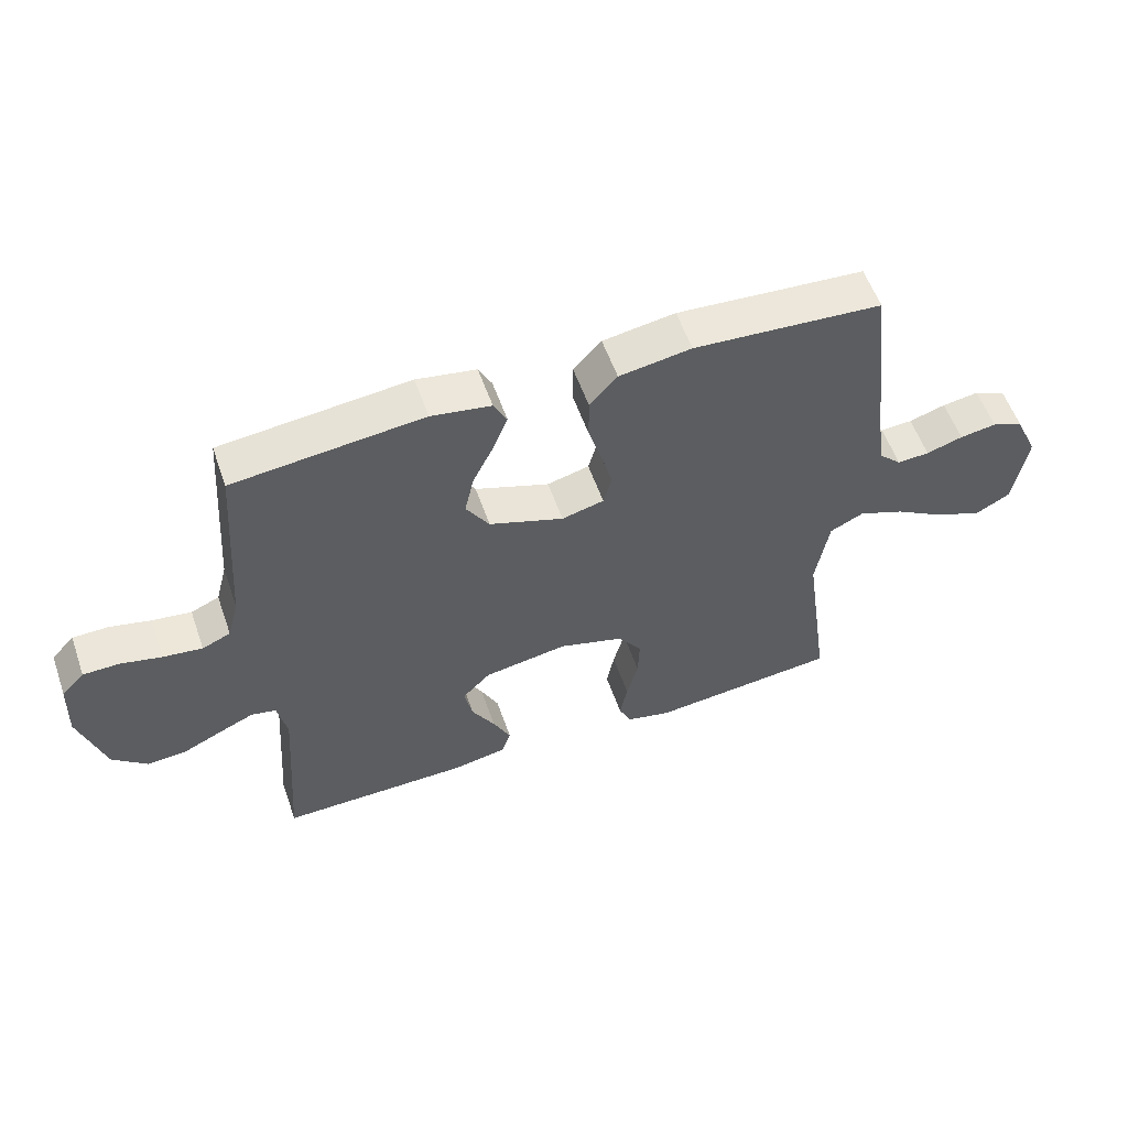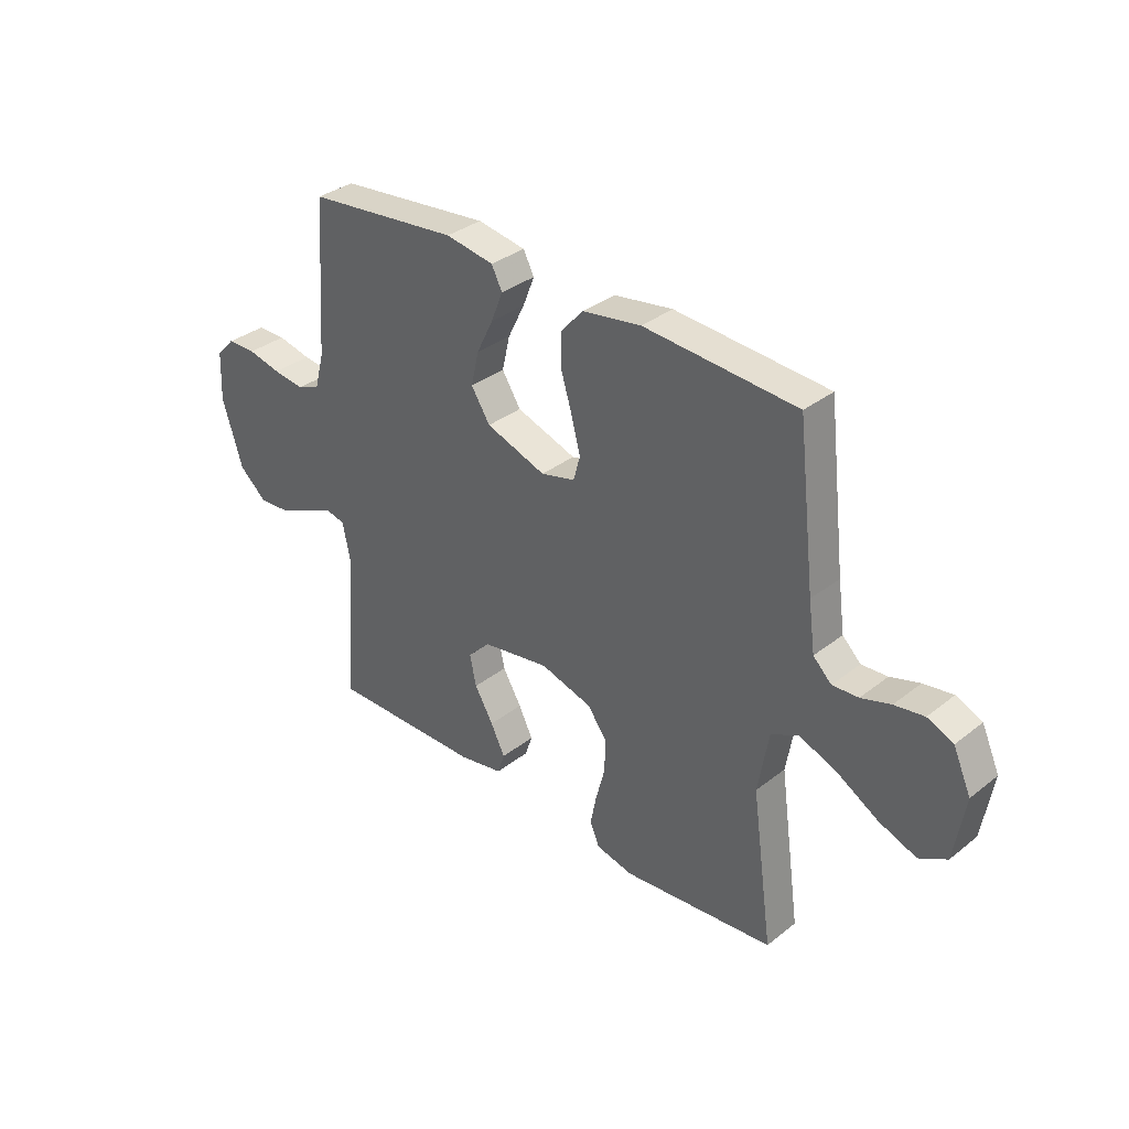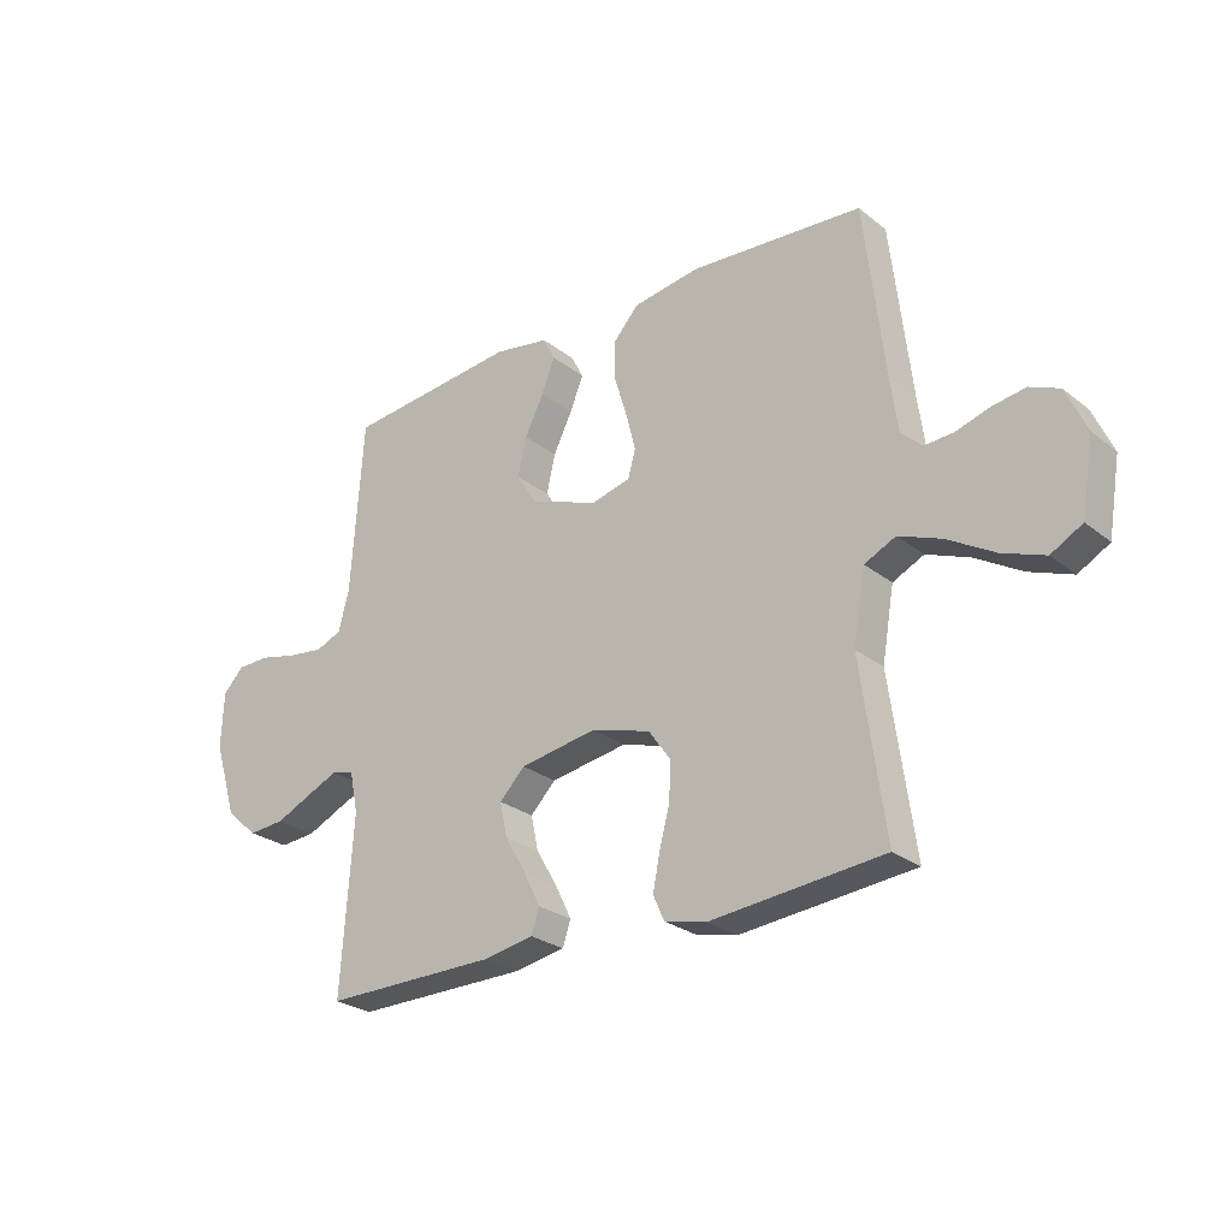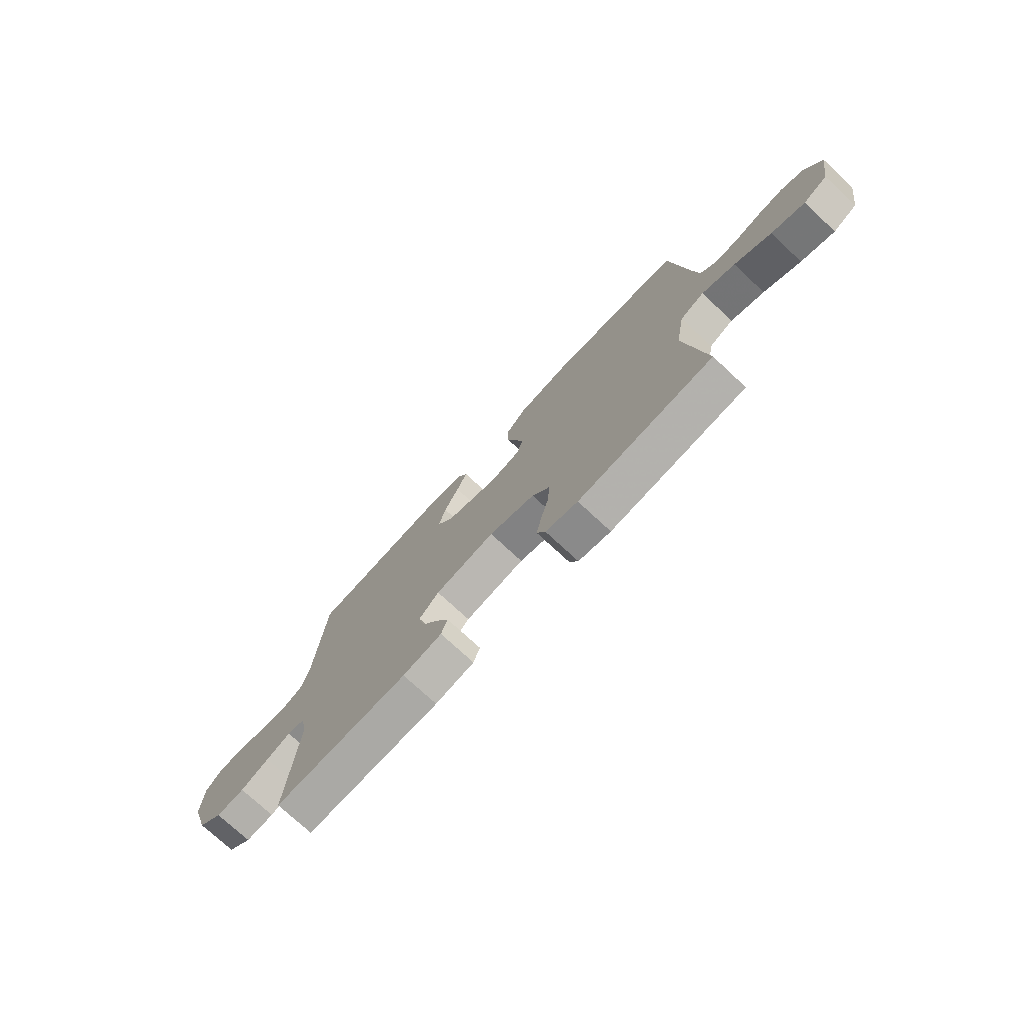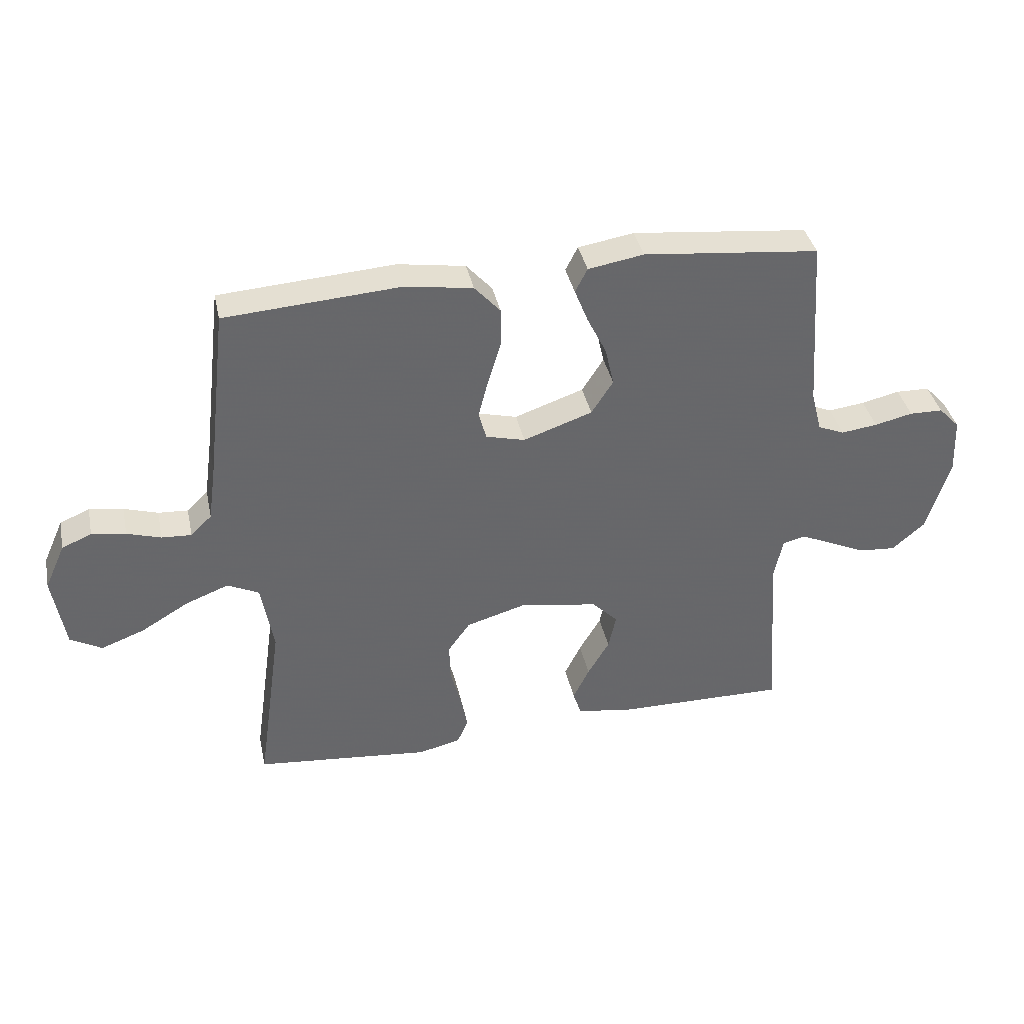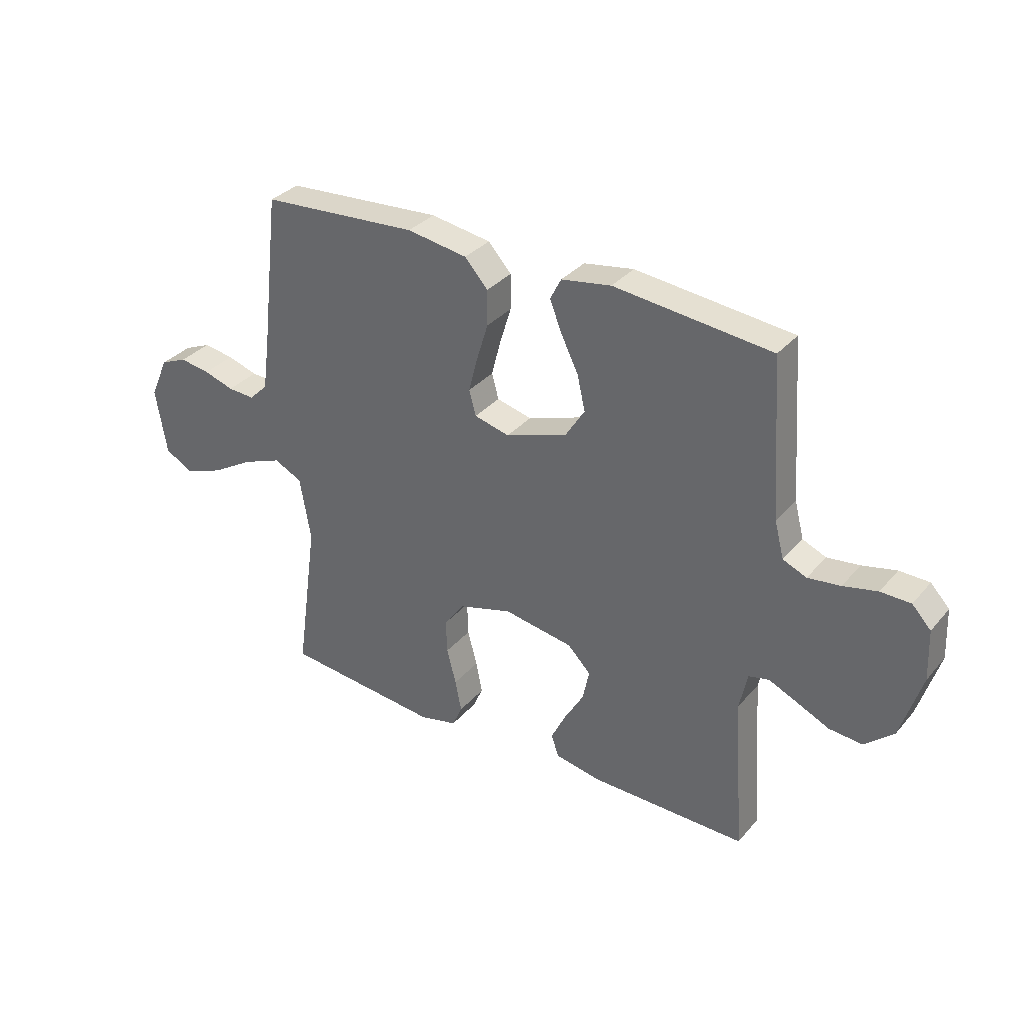
<metadata>
{"format":"obj","ext":"obj","renderer":"f3d","projection":"perspective","resolution":1024,"background":"white","views":[{"elev":56.2,"azim":160.8,"up":"+Z"},{"elev":34.0,"azim":-136.6,"up":"+Z"},{"elev":-26.1,"azim":-140.8,"up":"+Z"},{"elev":-74.9,"azim":-132.9,"up":"+Z"},{"elev":38.2,"azim":-11.9,"up":"+Z"},{"elev":33.3,"azim":33.9,"up":"+Z"}]}
</metadata>
<code>
v 0.5 0.07 0.5
v 0.521 0.07 0.2
v 0.539 0.07 0.131
v 0.584 0.07 0.112
v 0.646 0.07 0.12
v 0.711 0.07 0.135
v 0.768 0.07 0.134
v 0.804 0.07 0.096
v 0.808 0.07 0
v 0.768 0.07 -0.129
v 0.713 0.07 -0.177
v 0.65 0.07 -0.172
v 0.587 0.07 -0.143
v 0.533 0.07 -0.119
v 0.494 0.07 -0.128
v 0.479 0.07 -0.2
v 0.5 0.07 -0.5
v 0.2 0.07 -0.497
v 0.113 0.07 -0.481
v 0.099 0.07 -0.439
v 0.127 0.07 -0.382
v 0.164 0.07 -0.319
v 0.177 0.07 -0.259
v 0.133 0.07 -0.214
v 0 0.07 -0.192
v -0.103 0.07 -0.222
v -0.141 0.07 -0.275
v -0.139 0.07 -0.34
v -0.121 0.07 -0.408
v -0.109 0.07 -0.469
v -0.128 0.07 -0.512
v -0.2 0.07 -0.529
v -0.5 0.07 -0.5
v -0.458 0.07 -0.2
v -0.479 0.07 -0.078
v -0.533 0.07 -0.052
v -0.607 0.07 -0.081
v -0.688 0.07 -0.129
v -0.762 0.07 -0.157
v -0.816 0.07 -0.127
v -0.837 0.07 0
v -0.802 0.07 0.078
v -0.751 0.07 0.1
v -0.693 0.07 0.091
v -0.635 0.07 0.073
v -0.584 0.07 0.07
v -0.548 0.07 0.105
v -0.535 0.07 0.2
v -0.5 0.07 0.5
v -0.2 0.07 0.521
v -0.085 0.07 0.503
v -0.041 0.07 0.454
v -0.041 0.07 0.387
v -0.063 0.07 0.315
v -0.08 0.07 0.249
v -0.067 0.07 0.201
v 0 0.07 0.184
v 0.118 0.07 0.225
v 0.155 0.07 0.283
v 0.14 0.07 0.349
v 0.107 0.07 0.416
v 0.084 0.07 0.474
v 0.105 0.07 0.515
v 0.2 0.07 0.531
v 0.5 0 0.5
v 0.521 0 0.2
v 0.539 0 0.131
v 0.584 0 0.112
v 0.646 0 0.12
v 0.711 0 0.135
v 0.768 0 0.134
v 0.804 0 0.096
v 0.808 0 0
v 0.768 0 -0.129
v 0.713 0 -0.177
v 0.65 0 -0.172
v 0.587 0 -0.143
v 0.533 0 -0.119
v 0.494 0 -0.128
v 0.479 0 -0.2
v 0.5 0 -0.5
v 0.2 0 -0.497
v 0.113 0 -0.481
v 0.099 0 -0.439
v 0.127 0 -0.382
v 0.164 0 -0.319
v 0.177 0 -0.259
v 0.133 0 -0.214
v 0 0 -0.192
v -0.103 0 -0.222
v -0.141 0 -0.275
v -0.139 0 -0.34
v -0.121 0 -0.408
v -0.109 0 -0.469
v -0.128 0 -0.512
v -0.2 0 -0.529
v -0.5 0 -0.5
v -0.458 0 -0.2
v -0.479 0 -0.078
v -0.533 0 -0.052
v -0.607 0 -0.081
v -0.688 0 -0.129
v -0.762 0 -0.157
v -0.816 0 -0.127
v -0.837 0 0
v -0.802 0 0.078
v -0.751 0 0.1
v -0.693 0 0.091
v -0.635 0 0.073
v -0.584 0 0.07
v -0.548 0 0.105
v -0.535 0 0.2
v -0.5 0 0.5
v -0.2 0 0.521
v -0.085 0 0.503
v -0.041 0 0.454
v -0.041 0 0.387
v -0.063 0 0.315
v -0.08 0 0.249
v -0.067 0 0.201
v 0 0 0.184
v 0.118 0 0.225
v 0.155 0 0.283
v 0.14 0 0.349
v 0.107 0 0.416
v 0.084 0 0.474
v 0.105 0 0.515
v 0.2 0 0.531
f 63 64 1 2
f 60 61 62 63
f 59 60 63 2
f 58 59 2 3
f 57 58 3 4
f 51 52 53 54
f 51 54 55
f 48 49 50 51
f 47 48 51 55
f 46 47 55 56
f 42 43 44 45
f 42 45 46
f 41 42 46
f 37 38 39 40
f 36 37 40 41
f 31 32 33 34
f 31 34 35
f 28 29 30 31
f 28 31 35
f 27 28 35
f 26 27 35
f 25 26 35 36
f 19 20 21 22
f 17 18 19 22
f 16 17 22 23
f 15 16 23 24
f 10 11 12 13
f 10 13 14
f 9 10 14
f 8 9 14 15
f 5 6 7 8
f 4 5 8 15
f 41 46 56 57
f 36 41 57 4
f 24 25 36
f 4 15 24 36
f 66 65 128 127
f 127 126 125 124
f 66 127 124 123
f 67 66 123 122
f 68 67 122 121
f 118 117 116 115
f 119 118 115
f 115 114 113 112
f 119 115 112 111
f 120 119 111 110
f 109 108 107 106
f 110 109 106
f 110 106 105
f 104 103 102 101
f 105 104 101 100
f 98 97 96 95
f 99 98 95
f 95 94 93 92
f 99 95 92
f 99 92 91
f 99 91 90
f 100 99 90 89
f 86 85 84 83
f 86 83 82 81
f 87 86 81 80
f 88 87 80 79
f 77 76 75 74
f 78 77 74
f 78 74 73
f 79 78 73 72
f 72 71 70 69
f 79 72 69 68
f 121 120 110 105
f 68 121 105 100
f 100 89 88
f 100 88 79 68
f 1 65 66 2
f 2 66 67 3
f 3 67 68 4
f 4 68 69 5
f 5 69 70 6
f 6 70 71 7
f 7 71 72 8
f 8 72 73 9
f 9 73 74 10
f 10 74 75 11
f 11 75 76 12
f 12 76 77 13
f 13 77 78 14
f 14 78 79 15
f 15 79 80 16
f 16 80 81 17
f 17 81 82 18
f 18 82 83 19
f 19 83 84 20
f 20 84 85 21
f 21 85 86 22
f 22 86 87 23
f 23 87 88 24
f 24 88 89 25
f 25 89 90 26
f 26 90 91 27
f 27 91 92 28
f 28 92 93 29
f 29 93 94 30
f 30 94 95 31
f 31 95 96 32
f 32 96 97 33
f 33 97 98 34
f 34 98 99 35
f 35 99 100 36
f 36 100 101 37
f 37 101 102 38
f 38 102 103 39
f 39 103 104 40
f 40 104 105 41
f 41 105 106 42
f 42 106 107 43
f 43 107 108 44
f 44 108 109 45
f 45 109 110 46
f 46 110 111 47
f 47 111 112 48
f 48 112 113 49
f 49 113 114 50
f 50 114 115 51
f 51 115 116 52
f 52 116 117 53
f 53 117 118 54
f 54 118 119 55
f 55 119 120 56
f 56 120 121 57
f 57 121 122 58
f 58 122 123 59
f 59 123 124 60
f 60 124 125 61
f 61 125 126 62
f 62 126 127 63
f 63 127 128 64
f 64 128 65 1

</code>
